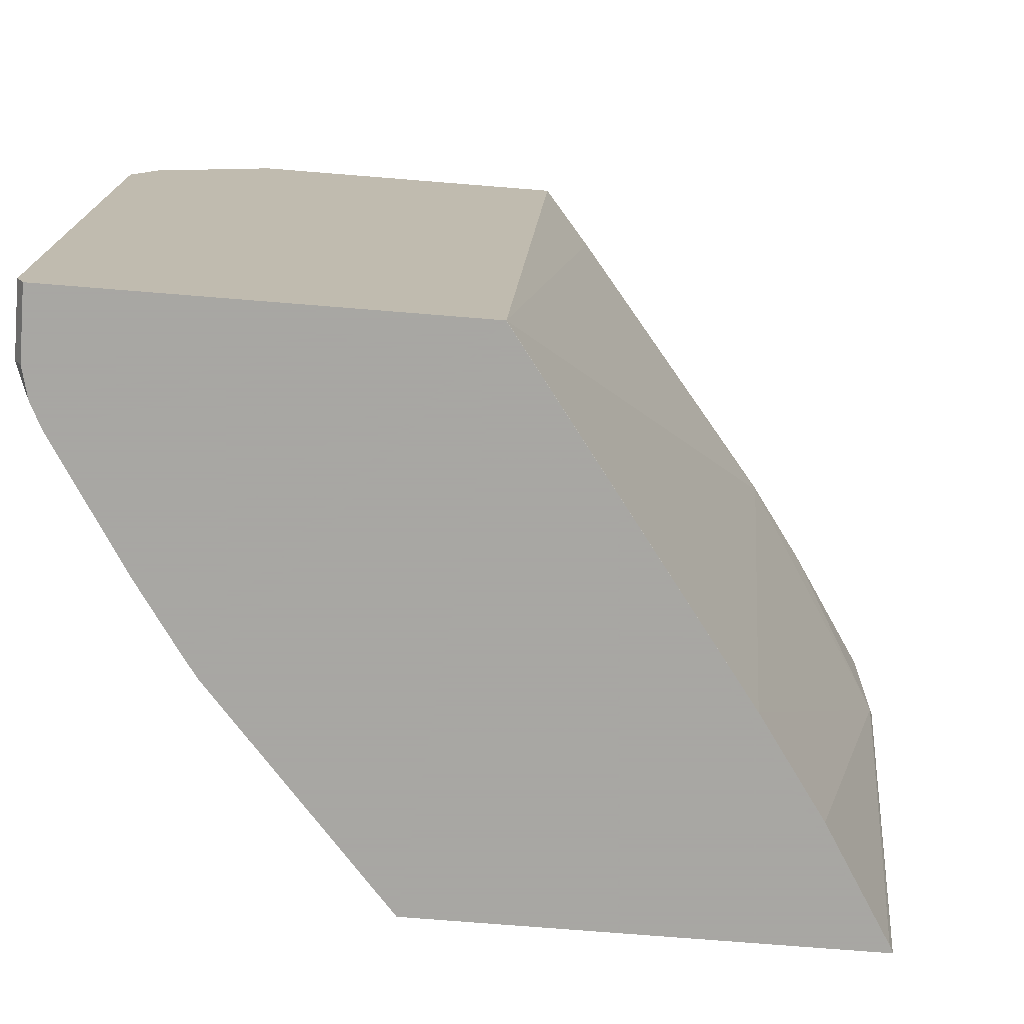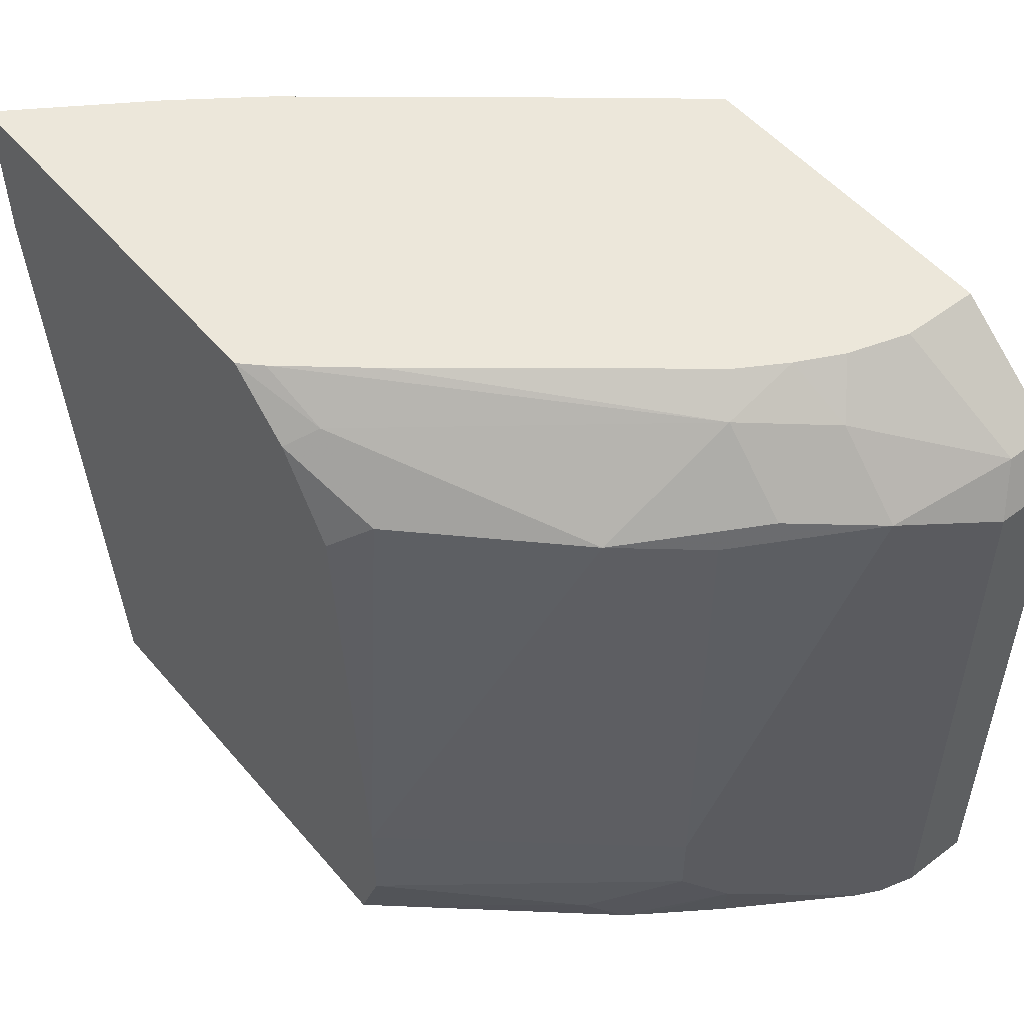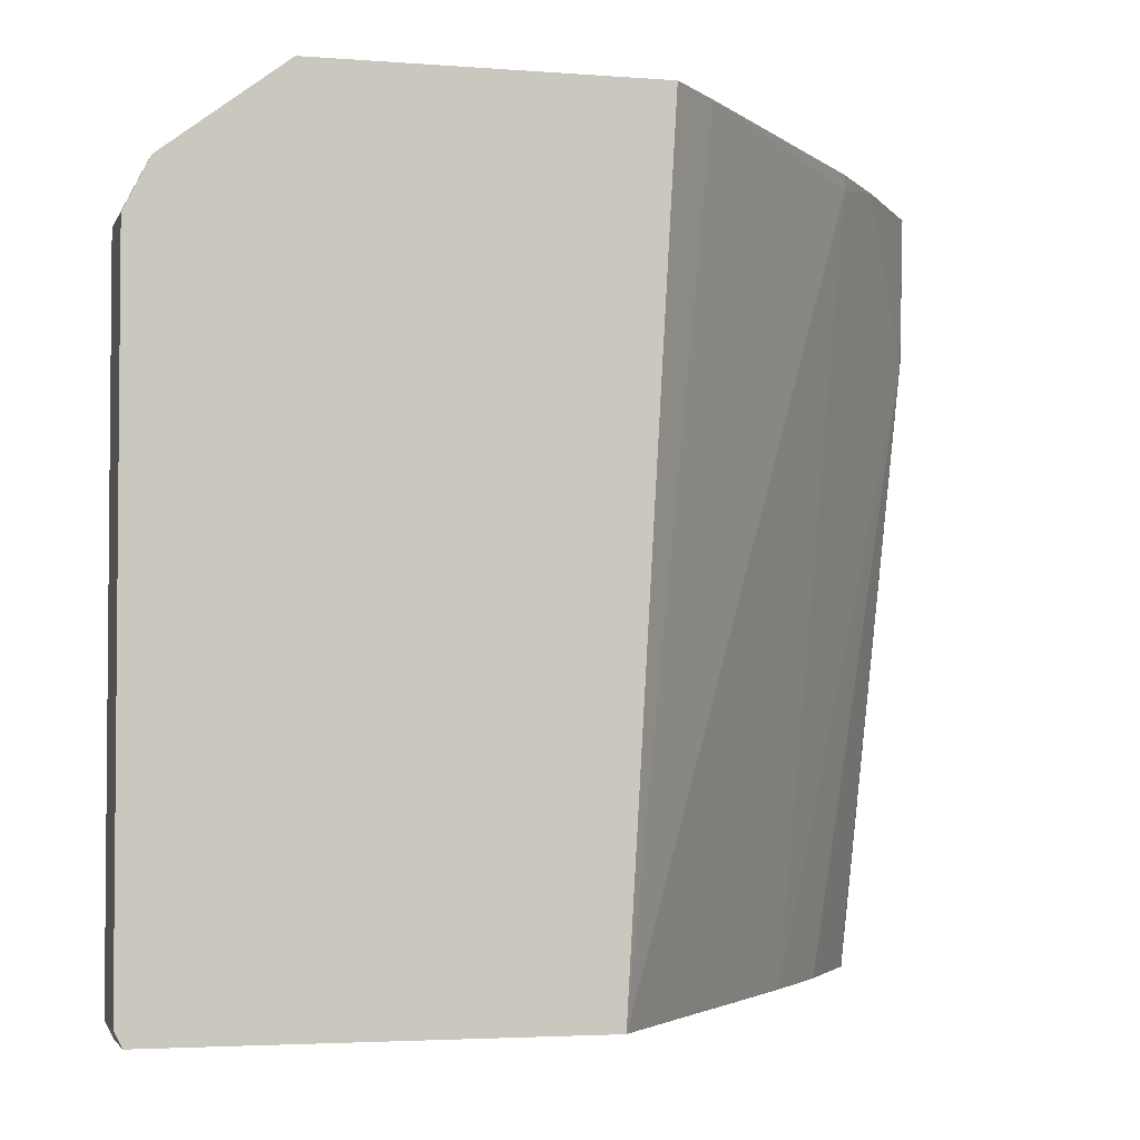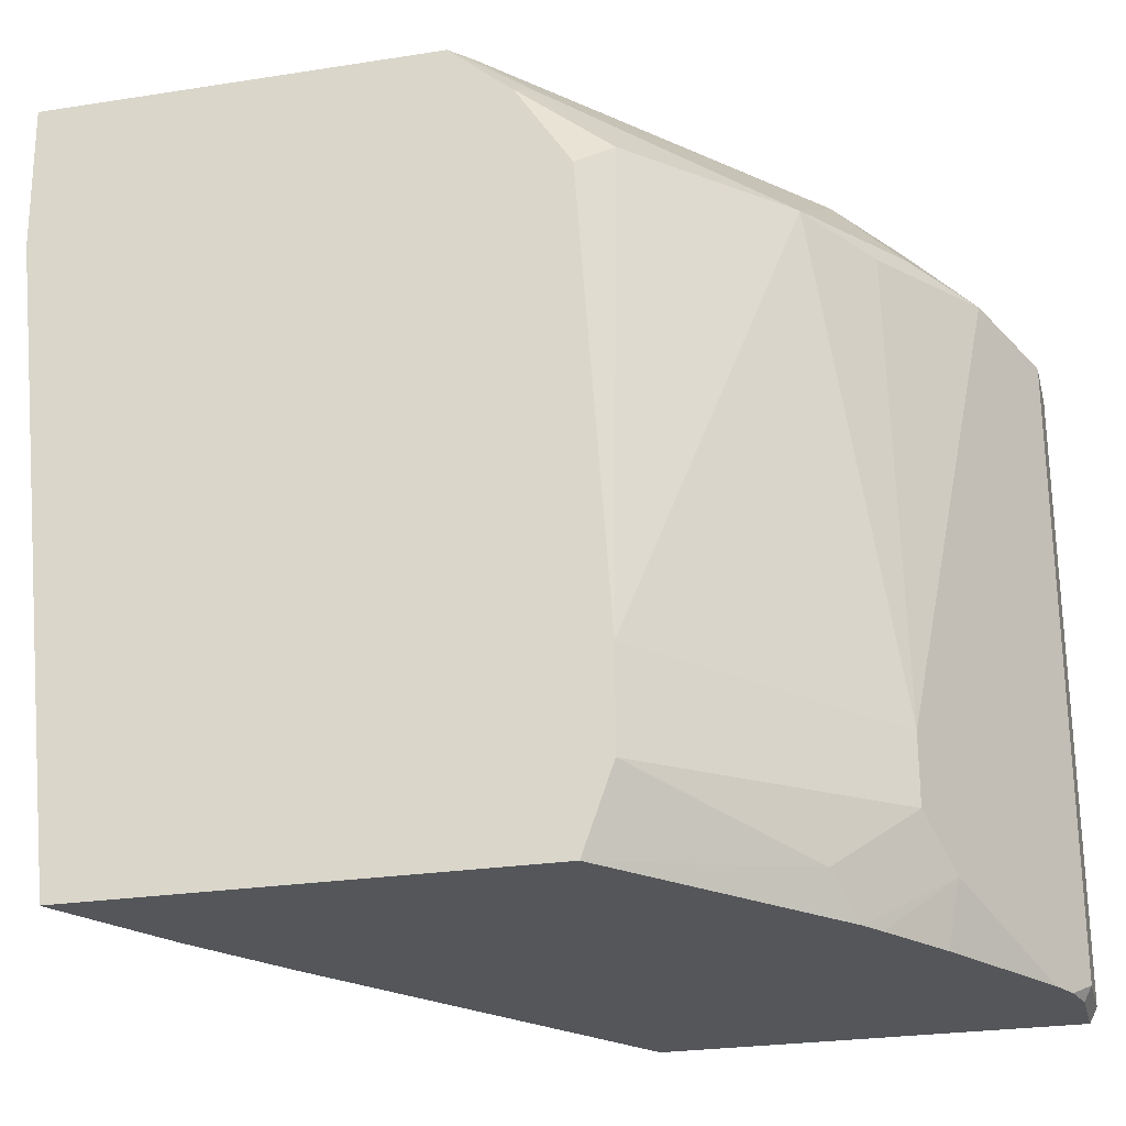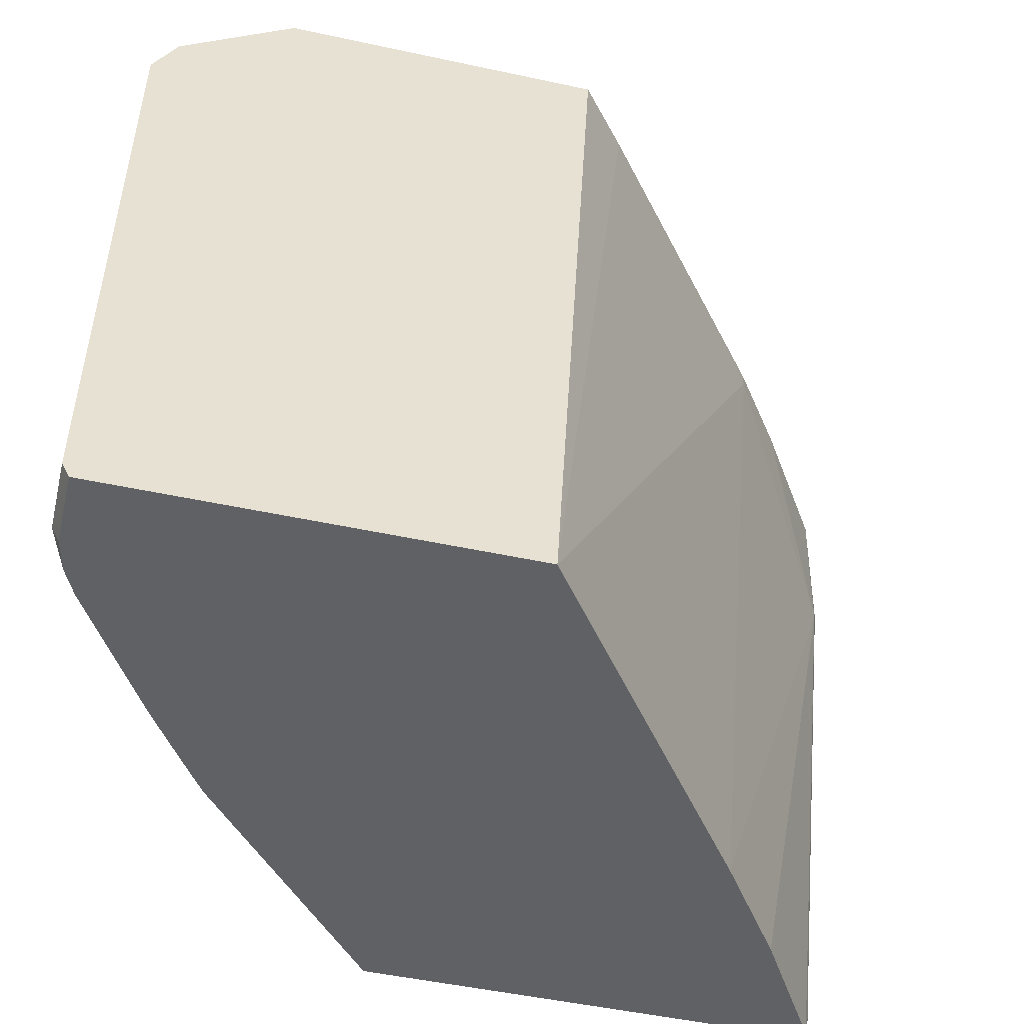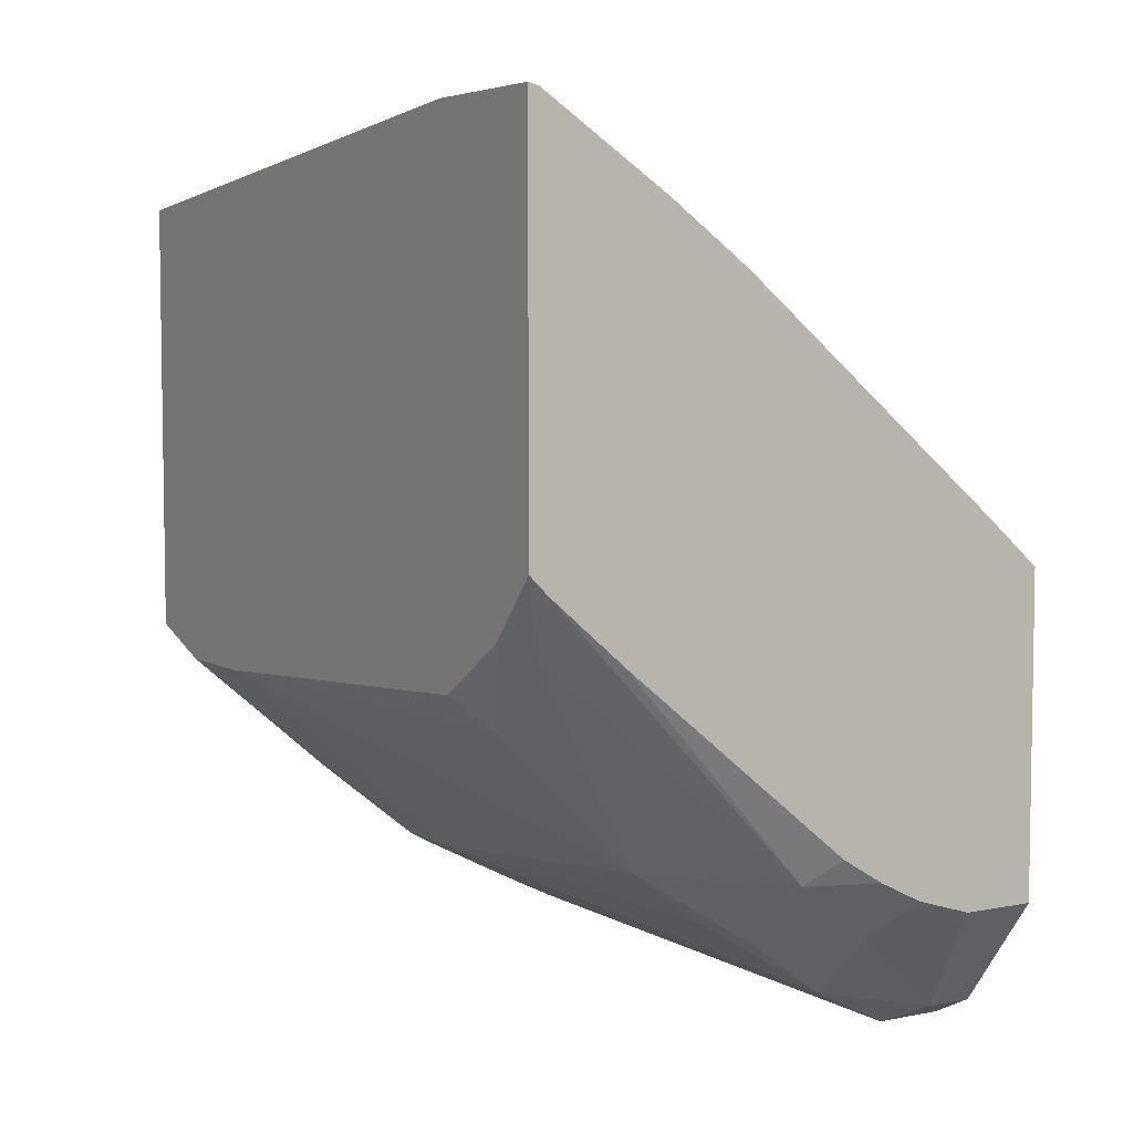
<metadata>
{"format":"obj","ext":"obj","renderer":"f3d","projection":"perspective","resolution":1024,"background":"white","views":[{"elev":-74.4,"azim":-94.6,"up":"+Y"},{"elev":52.2,"azim":140.9,"up":"+Y"},{"elev":-3.3,"azim":-105.1,"up":"+Y"},{"elev":-25.7,"azim":104.0,"up":"+Y"},{"elev":-49.9,"azim":-103.4,"up":"+Y"},{"elev":5.6,"azim":148.7,"up":"+Z"}]}
</metadata>
<code>
v 0.188 0.3373 -0.6531
v 0.1551 0.3373 -0.6531
v 0.2133 0.3373 -0.6453
v 0.1757 0.2997 -0.7028
v 0.1551 0.2997 -0.7028
v 0.1551 0.3373 -0.5126
v 0.2326 0.3373 -0.6357
v 0.2274 0.3204 -0.6615
v 0.2274 0.2894 -0.6925
v 0.1861 0.2791 -0.7132
v 0.1551 0.2791 -0.7132
v 0.1551 -0.006633 -0.5325
v 0.1806 0.3373 -0.4907
v 0.2636 0.3256 -0.6357
v 0.2519 0.3373 -0.6239
v 0.2636 0.2946 -0.6667
v 0.3204 0.2894 -0.6305
v 0.2842 0.2842 -0.6563
v 0.2894 0.07236 -0.6615
v 0.1861 3.2e-07 -0.7132
v 0.1551 0.03101 -0.7132
v 0.1551 -0.006667 -0.5326
v 0.2997 -0.006667 -0.4238
v 0.2997 0.3307 -0.3928
v 0.2997 0.3373 -0.3928
v 0.3542 0.3373 -0.5403
v 0.3876 0.3373 -0.5117
v 0.3824 0.3204 -0.5375
v 0.3514 0.2894 -0.5995
v 0.396 0.07334 -0.5694
v 0.2894 0.04135 -0.6615
v 0.1994 -0.006667 -0.7065
v 0.1861 -0.006667 -0.7098
v 0.1551 -0.006667 -0.7098
v 0.1551 3.2e-07 -0.7132
v 0.2688 0.02067 -0.6718
v 0.3428 -0.006667 -0.3932
v 0.3928 0.2687 -0.3308
v 0.3356 0.3373 -0.3667
v 0.396 0.3373 -0.5032
v 0.3824 0.2894 -0.5685
v 0.396 0.3136 -0.5307
v 0.396 0.2758 -0.5549
v 0.396 0.0296 -0.5694
v 0.3204 0.01034 -0.6305
v 0.2104 -0.006667 -0.701
v 0.3034 -0.006667 -0.639
v 0.2944 -0.006667 -0.6455
v 0.265 -0.006667 -0.666
v 0.3928 -0.006667 -0.3618
v 0.396 -0.006667 -0.3601
v 0.396 0.272 -0.3291
v 0.3915 0.3373 -0.3295
v 0.396 0.3373 -0.3283
v 0.396 -0.006667 -0.5566
f 22 50 37
f 22 51 50
f 22 37 23
f 23 37 38
f 19 44 31
f 24 38 39
f 22 55 51
f 24 39 25
f 27 40 28
f 23 38 24
f 22 47 55
f 20 33 34
f 22 49 48
f 22 46 49
f 22 32 46
f 22 33 32
f 22 34 33
f 20 36 32
f 20 31 36
f 20 35 21
f 20 34 35
f 28 41 29
f 20 32 33
f 22 48 47
f 28 40 42
f 41 42 43
f 29 41 30
f 19 30 44
f 52 54 53
f 45 55 47
f 44 55 45
f 38 53 39
f 38 52 53
f 38 51 52
f 38 50 51
f 37 50 38
f 36 49 46
f 36 48 49
f 28 42 41
f 36 47 48
f 32 36 46
f 31 45 36
f 31 44 45
f 30 55 44
f 30 51 55
f 30 52 51
f 30 54 52
f 30 40 54
f 30 42 40
f 30 43 42
f 30 41 43
f 36 45 47
f 17 30 19
f 9 17 18
f 17 28 29
f 3 7 8
f 2 12 6
f 2 22 12
f 2 34 22
f 2 35 34
f 2 21 35
f 2 11 21
f 2 5 11
f 1 5 2
f 1 4 5
f 1 3 4
f 1 7 3
f 1 26 15
f 1 27 26
f 1 40 27
f 1 54 40
f 1 53 54
f 1 39 53
f 1 25 39
f 1 13 25
f 1 6 13
f 1 2 6
f 17 29 30
f 3 8 4
f 4 9 10
f 1 15 7
f 4 11 5
f 17 19 18
f 4 10 11
f 14 28 17
f 14 27 28
f 14 26 27
f 14 15 26
f 14 17 16
f 12 24 13
f 12 23 24
f 12 22 23
f 10 31 20
f 13 24 25
f 8 14 16
f 10 21 11
f 10 20 21
f 9 19 10
f 9 18 19
f 9 16 17
f 8 16 9
f 4 8 9
f 7 15 14
f 7 14 8
f 10 19 31
f 6 12 13

</code>
